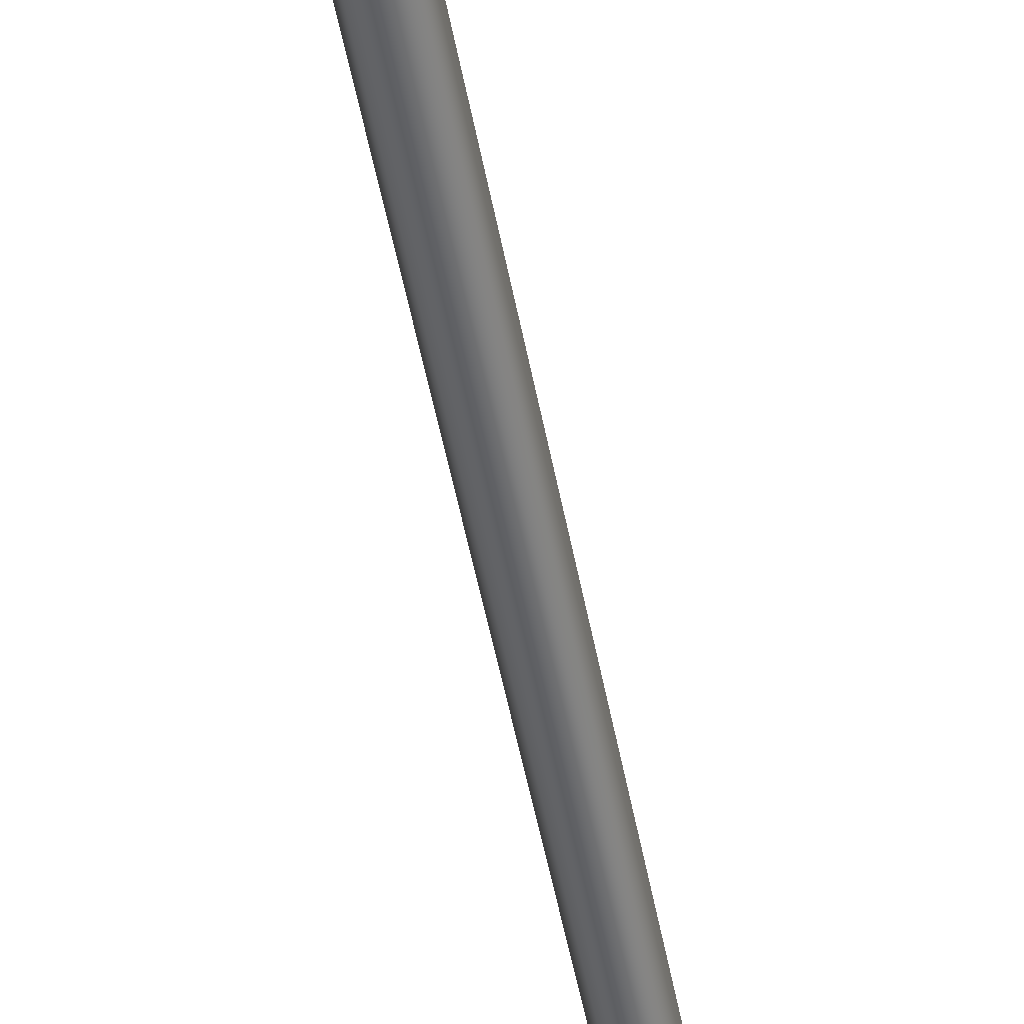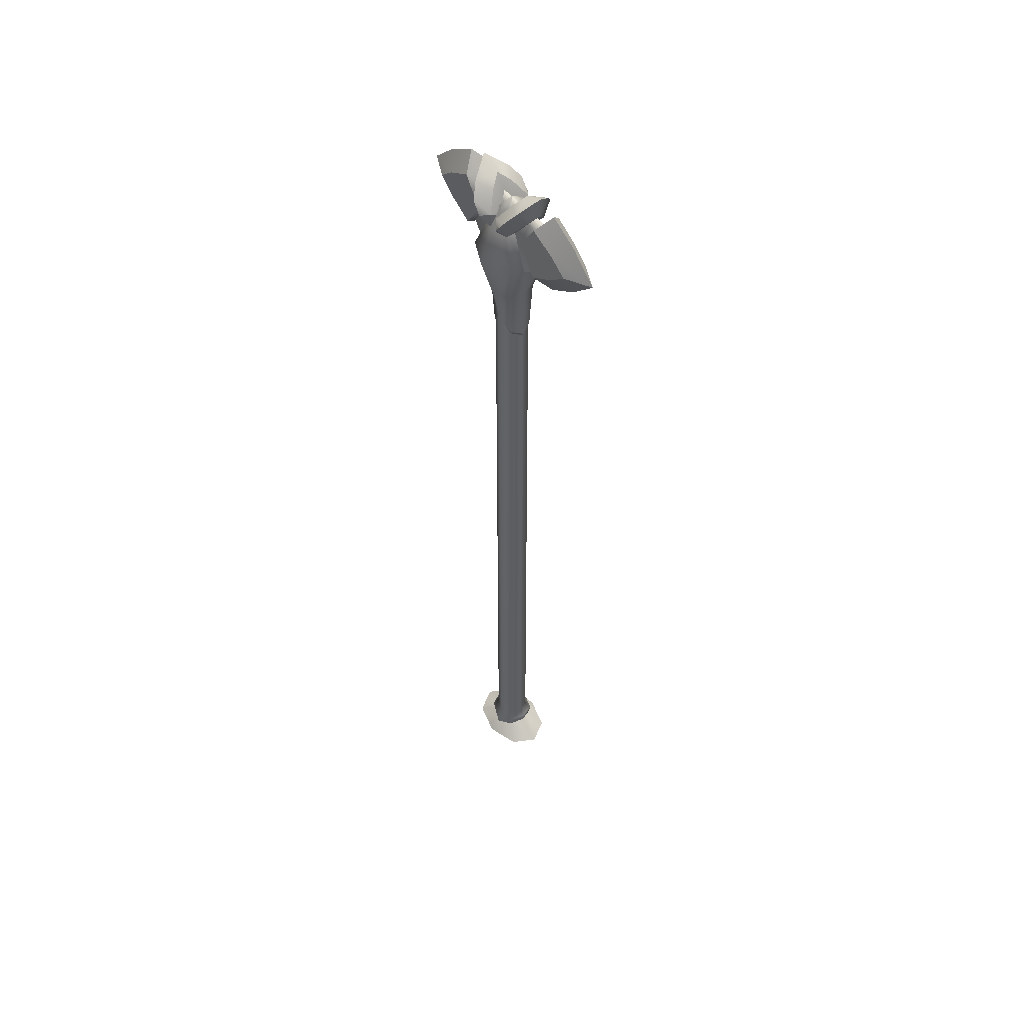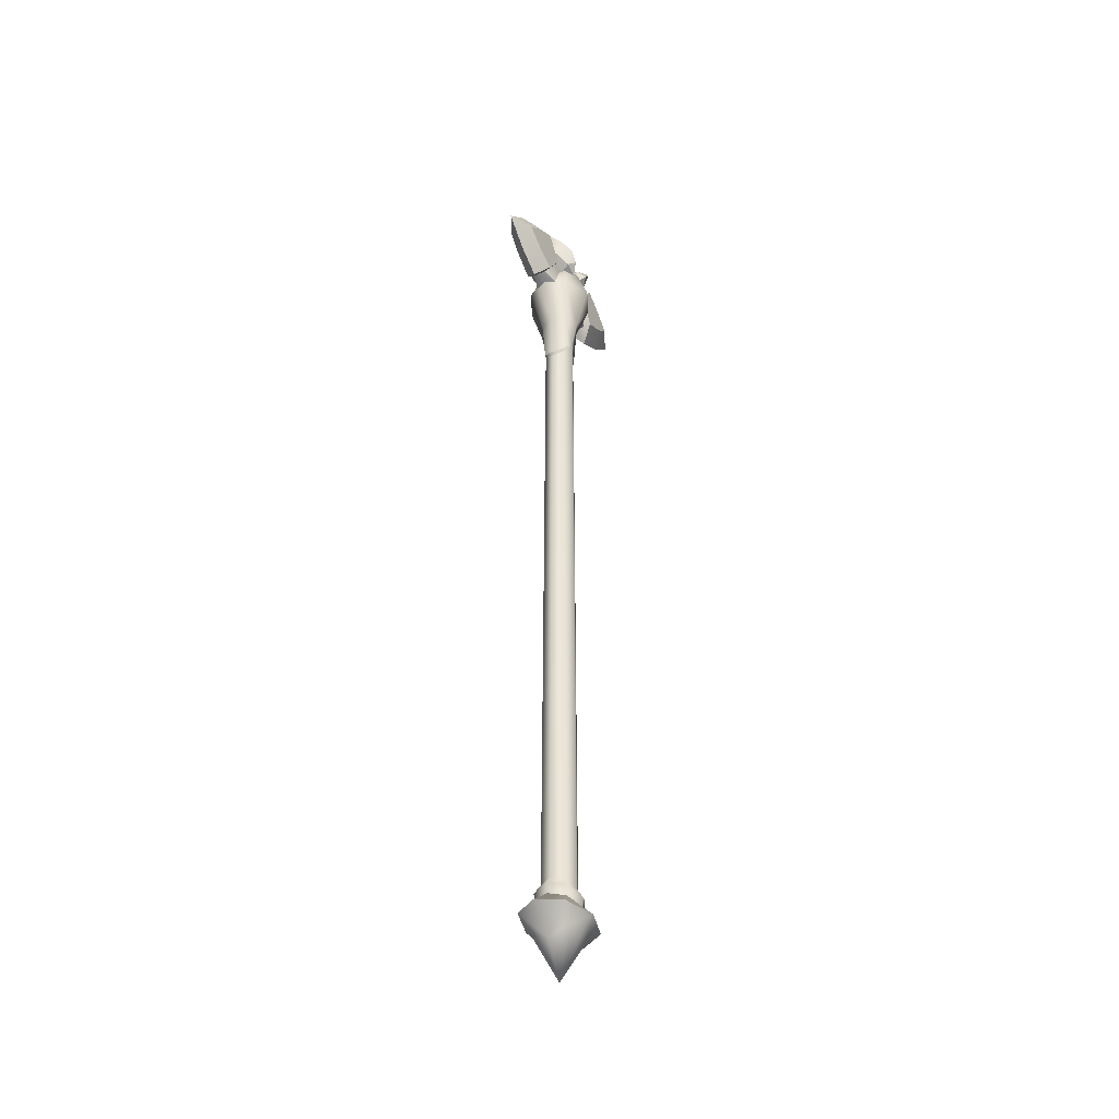
<metadata>
{"format":"obj","ext":"obj","renderer":"f3d","projection":"perspective","resolution":1024,"background":"white","views":[{"elev":-51.9,"azim":-169.3,"up":"+Y"},{"elev":51.1,"azim":-38.4,"up":"+Z"},{"elev":-41.4,"azim":28.5,"up":"+Z"}]}
</metadata>
<code>
g Avatar_Theresa_C5_Axe_02
v -0.4175 0.7078 0.1895
v -0.3934 0.7262 0.1633
v -0.3949 0.685 0.1397
v -0.4175 0.6599 0.1593
v -0.4175 0.6148 0.116
v -0.3959 0.6574 0.116
v -0.3922 0.7573 0.116
v -0.3959 0.6574 0.116
v -0.3949 0.685 0.1397
v -0.3934 0.7262 0.1633
v -0.3949 0.685 0.09223
v -0.3934 0.7262 0.06865
v -0.4175 0.7078 0.04243
v -0.4175 0.6599 0.07263
v -0.3949 0.685 0.09223
v -0.3934 0.7262 0.06865
v -0.4175 0.6148 0.116
v -0.3959 0.6574 0.116
v -0.4175 0.7275 0.06493
v -0.4175 0.7078 0.04243
v -0.4062 0.7294 0.0674
v -0.3934 0.7262 0.06865
v -0.3922 0.7573 0.116
v -0.4014 0.7596 0.116
v -0.4073 0.7414 0.1455
v -0.3934 0.7262 0.1633
v -0.4175 0.7326 0.1588
v -0.4175 0.7078 0.1895
v -0.4287 0.7294 0.0674
v -0.4416 0.7262 0.06865
v -0.4427 0.7573 0.116
v -0.4416 0.7262 0.1633
v -0.4276 0.7414 0.1455
v -0.4336 0.7596 0.116
v -0.3911 0.782 -1.287
v -0.4175 0.7711 -1.281
v -0.4175 0.7687 -1.265
v -0.3894 0.7804 -1.27
v -0.3778 0.8084 -1.281
v -0.3801 0.8084 -1.297
v -0.397 0.788 -1.253
v -0.4175 0.7795 -1.249
v -0.3885 0.8084 -1.262
v -0.3778 0.8084 -1.281
v -0.3894 0.8365 -1.27
v -0.3911 0.8348 -1.287
v -0.4175 0.8481 -1.265
v -0.4175 0.8458 -1.281
v -0.397 0.8289 -1.253
v -0.4175 0.8374 -1.249
v -0.4439 0.782 -1.287
v -0.4455 0.7804 -1.27
v -0.4548 0.8084 -1.297
v -0.4572 0.8084 -1.281
v -0.4379 0.788 -1.253
v -0.4464 0.8084 -1.262
v -0.4572 0.8084 -1.281
v -0.4439 0.8348 -1.287
v -0.4455 0.8365 -1.27
v -0.4379 0.8289 -1.253
v -0.4175 0.7795 -1.249
v -0.4175 0.781 -0.1146
v -0.399 0.789 -0.1053
v -0.397 0.788 -1.253
v -0.436 0.789 -0.1053
v -0.4379 0.788 -1.253
v -0.397 0.788 -1.253
v -0.399 0.789 -0.1053
v -0.39 0.8084 -0.07216
v -0.3885 0.8084 -1.262
v -0.397 0.8289 -1.253
v -0.399 0.8279 -0.1053
v -0.4175 0.7303 -1.313
v -0.4175 0.7711 -1.281
v -0.3911 0.782 -1.287
v -0.378 0.7532 -1.313
v -0.4439 0.782 -1.287
v -0.4569 0.7532 -1.313
v -0.3801 0.8084 -1.297
v -0.3617 0.8084 -1.313
v -0.3911 0.782 -1.287
v -0.378 0.7532 -1.313
v -0.3911 0.8348 -1.287
v -0.378 0.8637 -1.313
v -0.4175 0.7736 -1.353
v -0.4175 0.7303 -1.313
v -0.378 0.7532 -1.313
v -0.3861 0.7805 -1.335
v -0.4175 0.8084 -1.41
v -0.3716 0.8084 -1.322
v -0.3617 0.8084 -1.313
v -0.3861 0.8364 -1.335
v -0.4175 0.8084 -1.41
v -0.4175 0.8432 -1.353
v -0.378 0.8637 -1.313
v -0.4175 0.8866 -1.313
v -0.4569 0.7532 -1.313
v -0.4489 0.7805 -1.335
v -0.4633 0.8084 -1.322
v -0.4733 0.8084 -1.313
v -0.4489 0.8364 -1.335
v -0.4569 0.8637 -1.313
v -0.3617 0.8084 -1.313
v -0.378 0.7532 -1.313
v -0.378 0.8637 -1.313
v -0.4733 0.8084 -1.313
v -0.4569 0.7532 -1.313
v -0.4569 0.8637 -1.313
v -0.4175 0.781 -0.1146
v -0.4175 0.7774 -0.109
v -0.3987 0.7865 -0.1003
v -0.399 0.789 -0.1053
v -0.39 0.8084 -0.07216
v -0.4362 0.7865 -0.1003
v -0.436 0.789 -0.1053
v -0.445 0.8084 -0.07216
v -0.3937 0.7847 -0.01895
v -0.398 0.7539 0.05812
v -0.3793 0.7624 0.0581
v -0.3795 0.8084 -0.02068
v -0.3916 0.7837 0.1158
v -0.4012 0.7799 0.1158
v -0.4015 0.7986 0.1486
v -0.4074 0.7975 0.1486
v -0.376 0.8084 0.1157
v -0.3564 0.8084 0.05799
v -0.3952 0.8084 0.1485
v -0.4175 0.8084 0.1626
v -0.4175 0.8084 0.1626
v -0.4175 0.7759 -0.0182
v -0.4175 0.7454 0.05814
v -0.4175 0.7774 -0.109
v -0.3987 0.7865 -0.1003
v -0.4369 0.7539 0.05812
v -0.4412 0.7847 -0.01895
v -0.4556 0.7624 0.0581
v -0.4434 0.7837 0.1158
v -0.4338 0.7799 0.1158
v -0.459 0.8084 0.1157
v -0.4334 0.7986 0.1486
v -0.4275 0.7975 0.1486
v -0.4398 0.8084 0.1485
v -0.4175 0.8084 0.1626
v -0.4175 0.8084 0.1626
v -0.4362 0.7865 -0.1003
v -0.4555 0.8084 -0.02068
v -0.4785 0.8084 0.05799
v -0.445 0.8084 -0.07216
v -0.39 0.8084 -0.07216
v -0.4275 0.8194 0.1486
v -0.4334 0.8182 0.1486
v -0.4434 0.8332 0.1158
v -0.4338 0.837 0.1158
v -0.4369 0.8629 0.05812
v -0.4556 0.8544 0.0581
v -0.4412 0.8322 -0.01895
v -0.459 0.8084 0.1157
v -0.4398 0.8084 0.1485
v -0.4175 0.8409 -0.0182
v -0.4175 0.8714 0.05814
v -0.398 0.8629 0.05812
v -0.3937 0.8322 -0.01895
v -0.3793 0.8544 0.0581
v -0.3916 0.8332 0.1158
v -0.4012 0.837 0.1158
v -0.376 0.8084 0.1157
v -0.4015 0.8182 0.1486
v -0.4074 0.8194 0.1486
v -0.3952 0.8084 0.1485
v -0.4175 0.8395 -0.109
v -0.3987 0.8304 -0.1003
v -0.4362 0.8304 -0.1003
v -0.3795 0.8084 -0.02068
v -0.3564 0.8084 0.05799
v -0.39 0.8084 -0.07216
v -0.445 0.8084 -0.07216
v -0.4555 0.8084 -0.02068
v -0.4785 0.8084 0.05799
v -0.4074 0.7975 0.1486
v -0.4075 0.7548 0.1478
v -0.4175 0.7549 0.1616
v -0.4175 0.8084 0.1626
v -0.4175 0.7326 0.1588
v -0.4073 0.7414 0.1455
v -0.4014 0.7596 0.116
v -0.4012 0.7799 0.1158
v -0.398 0.7539 0.05812
v -0.4062 0.7294 0.0674
v -0.4274 0.7548 0.1478
v -0.4275 0.7975 0.1486
v -0.4276 0.7414 0.1455
v -0.4336 0.7596 0.116
v -0.4338 0.7799 0.1158
v -0.4369 0.7539 0.05812
v -0.4287 0.7294 0.0674
v -0.4074 0.8194 0.1486
v -0.4175 0.862 0.1616
v -0.4075 0.8621 0.1478
v -0.4175 0.8842 0.1588
v -0.4073 0.8755 0.1455
v -0.4012 0.837 0.1158
v -0.4014 0.8573 0.116
v -0.398 0.8629 0.05812
v -0.4062 0.8874 0.0674
v -0.4276 0.8755 0.1455
v -0.4274 0.8621 0.1478
v -0.4275 0.8194 0.1486
v -0.4336 0.8573 0.116
v -0.4338 0.837 0.1158
v -0.4369 0.8629 0.05812
v -0.4287 0.8874 0.0674
v -0.398 0.7539 0.05812
v -0.4175 0.7454 0.05814
v -0.4175 0.7275 0.06493
v -0.4062 0.7294 0.0674
v -0.4287 0.7294 0.0674
v -0.4369 0.7539 0.05812
v -0.3934 0.8907 0.1633
v -0.4175 0.909 0.1895
v -0.4175 0.9569 0.1593
v -0.3949 0.9319 0.1397
v -0.4175 1.002 0.116
v -0.3959 0.9595 0.116
v -0.3922 0.8596 0.116
v -0.3949 0.9319 0.1397
v -0.3959 0.9595 0.116
v -0.3934 0.8907 0.1633
v -0.3949 0.9319 0.09223
v -0.3934 0.8907 0.06865
v -0.3934 0.8907 0.06865
v -0.3949 0.9319 0.09223
v -0.4175 0.9569 0.07263
v -0.4175 0.909 0.04243
v -0.3959 0.9595 0.116
v -0.4175 1.002 0.116
v -0.4175 0.8893 0.06493
v -0.4062 0.8874 0.0674
v -0.4175 0.909 0.04243
v -0.3934 0.8907 0.06865
v -0.3922 0.8596 0.116
v -0.4014 0.8573 0.116
v -0.4073 0.8755 0.1455
v -0.3934 0.8907 0.1633
v -0.4175 0.8842 0.1588
v -0.4175 0.909 0.1895
v -0.4287 0.8874 0.0674
v -0.4416 0.8907 0.06865
v -0.4427 0.8596 0.116
v -0.4416 0.8907 0.1633
v -0.4276 0.8755 0.1455
v -0.4336 0.8573 0.116
v -0.4175 0.8359 -0.1146
v -0.4175 0.8374 -1.249
v -0.397 0.8289 -1.253
v -0.399 0.8279 -0.1053
v -0.436 0.8279 -0.1053
v -0.4379 0.8289 -1.253
v -0.378 0.8637 -1.313
v -0.3911 0.8348 -1.287
v -0.4175 0.8458 -1.281
v -0.4175 0.8866 -1.313
v -0.4569 0.8637 -1.313
v -0.4439 0.8348 -1.287
v -0.399 0.8279 -0.1053
v -0.3987 0.8304 -0.1003
v -0.4175 0.8395 -0.109
v -0.4175 0.8359 -0.1146
v -0.39 0.8084 -0.07216
v -0.436 0.8279 -0.1053
v -0.4362 0.8304 -0.1003
v -0.445 0.8084 -0.07216
v -0.4175 0.8893 0.06493
v -0.4175 0.8714 0.05814
v -0.398 0.8629 0.05812
v -0.4062 0.8874 0.0674
v -0.4369 0.8629 0.05812
v -0.4287 0.8874 0.0674
v -0.4175 0.6599 0.1593
v -0.4401 0.685 0.1397
v -0.4416 0.7262 0.1633
v -0.4175 0.7078 0.1895
v -0.4175 0.6148 0.116
v -0.4391 0.6574 0.116
v -0.4427 0.7573 0.116
v -0.4401 0.685 0.1397
v -0.4391 0.6574 0.116
v -0.4416 0.7262 0.1633
v -0.4401 0.685 0.09223
v -0.4416 0.7262 0.06865
v -0.4175 0.7078 0.04243
v -0.4416 0.7262 0.06865
v -0.4401 0.685 0.09223
v -0.4175 0.6599 0.07263
v -0.4391 0.6574 0.116
v -0.4175 0.6148 0.116
v -0.436 0.789 -0.1053
v -0.4379 0.788 -1.253
v -0.4464 0.8084 -1.262
v -0.445 0.8084 -0.07216
v -0.436 0.8279 -0.1053
v -0.4379 0.8289 -1.253
v -0.4548 0.8084 -1.297
v -0.4439 0.782 -1.287
v -0.4733 0.8084 -1.313
v -0.4569 0.7532 -1.313
v -0.4439 0.8348 -1.287
v -0.4569 0.8637 -1.313
v -0.4416 0.8907 0.1633
v -0.4401 0.9319 0.1397
v -0.4175 0.9569 0.1593
v -0.4175 0.909 0.1895
v -0.4175 1.002 0.116
v -0.4391 0.9595 0.116
v -0.4427 0.8596 0.116
v -0.4391 0.9595 0.116
v -0.4401 0.9319 0.1397
v -0.4416 0.8907 0.1633
v -0.4401 0.9319 0.09223
v -0.4416 0.8907 0.06865
v -0.4175 0.909 0.04243
v -0.4175 0.9569 0.07263
v -0.4401 0.9319 0.09223
v -0.4416 0.8907 0.06865
v -0.4391 0.9595 0.116
v -0.4175 1.002 0.116
v -0.3701 0.8294 0.1343
v -0.3808 0.8146 0.1416
v -0.3709 0.8437 0.1548
v -0.3999 0.8324 0.1698
v -0.3853 0.858 0.1752
v -0.4175 0.844 0.1865
v -0.4175 0.8772 0.2026
v -0.4496 0.858 0.1752
v -0.4351 0.8324 0.1698
v -0.4641 0.8437 0.1548
v -0.4542 0.8146 0.1416
v -0.4649 0.8294 0.1343
v -0.4175 0.8134 0.1402
v -0.4175 0.844 0.1865
v -0.3999 0.8324 0.1698
v -0.3808 0.8146 0.1416
v -0.4175 0.8103 0.1238
v -0.4351 0.8324 0.1698
v -0.4542 0.8146 0.1416
v -0.4175 0.8156 0.1147
v -0.4175 0.8103 0.1238
v -0.3815 0.8157 0.1147
v -0.4534 0.8157 0.1147
v -0.3815 0.8157 0.1147
v -0.4175 0.8254 0.1078
v -0.4534 0.8157 0.1147
v -0.3815 0.8157 0.1147
v -0.3808 0.8146 0.1416
v -0.3701 0.8294 0.1343
v -0.3815 0.8157 0.1147
v -0.4175 0.8103 0.1238
v -0.3808 0.8146 0.1416
v -0.3701 0.8294 0.1343
v -0.3709 0.8437 0.1548
v -0.3808 0.8413 0.1229
v -0.3999 0.8617 0.1493
v -0.3853 0.858 0.1752
v -0.4175 0.8734 0.1659
v -0.4175 0.8772 0.2026
v -0.4496 0.858 0.1752
v -0.4351 0.8617 0.1493
v -0.4641 0.8437 0.1548
v -0.4542 0.8413 0.1229
v -0.4649 0.8294 0.1343
v -0.4175 0.8404 0.1213
v -0.3999 0.8617 0.1493
v -0.4175 0.8734 0.1659
v -0.3808 0.8413 0.1229
v -0.4175 0.8254 0.1078
v -0.4351 0.8617 0.1493
v -0.4542 0.8413 0.1229
v -0.3815 0.8157 0.1147
v -0.3701 0.8294 0.1343
v -0.3808 0.8413 0.1229
v -0.3815 0.8157 0.1147
v -0.3808 0.8413 0.1229
v -0.4175 0.8254 0.1078
v -0.3701 0.7875 0.1343
v -0.3709 0.7732 0.1548
v -0.3808 0.8023 0.1416
v -0.3999 0.7845 0.1698
v -0.3853 0.7589 0.1752
v -0.4175 0.7728 0.1865
v -0.4175 0.7397 0.2026
v -0.4496 0.7589 0.1752
v -0.4351 0.7845 0.1698
v -0.4641 0.7732 0.1548
v -0.4542 0.8023 0.1416
v -0.4649 0.7875 0.1343
v -0.4175 0.8034 0.1402
v -0.3999 0.7845 0.1698
v -0.4175 0.7728 0.1865
v -0.3808 0.8023 0.1416
v -0.4175 0.8065 0.1238
v -0.4351 0.7845 0.1698
v -0.4542 0.8023 0.1416
v -0.4175 0.8013 0.1147
v -0.3815 0.8012 0.1147
v -0.4175 0.8065 0.1238
v -0.4534 0.8012 0.1147
v -0.4175 0.7915 0.1078
v -0.3815 0.8012 0.1147
v -0.4534 0.8012 0.1147
v -0.3815 0.8012 0.1147
v -0.3701 0.7875 0.1343
v -0.3808 0.8023 0.1416
v -0.3815 0.8012 0.1147
v -0.3808 0.8023 0.1416
v -0.4175 0.8065 0.1238
v -0.3701 0.7875 0.1343
v -0.3808 0.7756 0.1229
v -0.3709 0.7732 0.1548
v -0.3999 0.7552 0.1493
v -0.3853 0.7589 0.1752
v -0.4175 0.7435 0.1659
v -0.4175 0.7397 0.2026
v -0.4496 0.7589 0.1752
v -0.4351 0.7552 0.1493
v -0.4641 0.7732 0.1548
v -0.4542 0.7756 0.1229
v -0.4649 0.7875 0.1343
v -0.4175 0.7765 0.1213
v -0.4175 0.7435 0.1659
v -0.3999 0.7552 0.1493
v -0.3808 0.7756 0.1229
v -0.4175 0.7915 0.1078
v -0.4351 0.7552 0.1493
v -0.4542 0.7756 0.1229
v -0.3815 0.8012 0.1147
v -0.3808 0.7756 0.1229
v -0.3701 0.7875 0.1343
v -0.3815 0.8012 0.1147
v -0.4175 0.7915 0.1078
v -0.3808 0.7756 0.1229
v -0.4534 0.8157 0.1147
v -0.4649 0.8294 0.1343
v -0.4542 0.8146 0.1416
v -0.4534 0.8157 0.1147
v -0.4542 0.8146 0.1416
v -0.4175 0.8103 0.1238
v -0.4534 0.8157 0.1147
v -0.4542 0.8413 0.1229
v -0.4649 0.8294 0.1343
v -0.4534 0.8157 0.1147
v -0.4175 0.8254 0.1078
v -0.4542 0.8413 0.1229
v -0.4534 0.8012 0.1147
v -0.4542 0.8023 0.1416
v -0.4649 0.7875 0.1343
v -0.4534 0.8012 0.1147
v -0.4175 0.8065 0.1238
v -0.4542 0.8023 0.1416
v -0.4534 0.8012 0.1147
v -0.4649 0.7875 0.1343
v -0.4542 0.7756 0.1229
v -0.4534 0.8012 0.1147
v -0.4542 0.7756 0.1229
v -0.4175 0.7915 0.1078
f 3 2 1
f 4 3 1
f 4 5 3
f 5 6 3
f 9 8 7
f 10 9 7
f 8 11 7
f 11 12 7
f 15 14 13
f 16 15 13
f 14 15 17
f 15 18 17
f 21 20 19
f 22 20 21
f 23 22 21
f 24 23 21
f 23 24 25
f 23 25 26
f 26 25 27
f 28 26 27
f 20 29 19
f 20 30 29
f 30 31 29
f 32 28 27
f 33 32 27
f 33 31 32
f 34 31 33
f 31 34 29
f 37 36 35
f 38 37 35
f 38 35 39
f 35 40 39
f 38 41 37
f 41 42 37
f 41 38 43
f 38 44 43
f 45 39 40
f 44 45 43
f 46 45 40
f 45 46 47
f 46 48 47
f 45 47 49
f 45 49 43
f 47 50 49
f 51 36 37
f 52 51 37
f 37 42 52
f 53 51 52
f 54 53 52
f 42 55 52
f 52 55 56
f 57 52 56
f 47 48 58
f 53 54 58
f 59 47 58
f 54 59 58
f 60 50 47
f 59 60 47
f 60 59 57
f 56 60 57
f 63 62 61
f 64 63 61
f 61 62 65
f 66 61 65
f 69 68 67
f 70 69 67
f 70 71 69
f 71 72 69
f 75 74 73
f 76 75 73
f 74 77 73
f 77 78 73
f 81 80 79
f 82 80 81
f 80 83 79
f 80 84 83
f 87 86 85
f 88 87 85
f 85 89 88
f 88 89 90
f 88 90 91
f 90 92 91
f 93 92 90
f 93 94 92
f 92 94 95
f 94 96 95
f 85 86 97
f 98 85 97
f 89 85 98
f 89 98 99
f 99 98 100
f 96 94 101
f 101 99 100
f 94 93 101
f 101 93 99
f 102 96 101
f 104 88 103
f 92 105 103
f 98 107 106
f 108 101 106
f 111 110 109
f 112 111 109
f 113 111 112
f 109 110 114
f 115 109 114
f 114 116 115
f 119 118 117
f 120 119 117
f 118 119 121
f 122 118 121
f 122 121 123
f 124 122 123
f 123 121 125
f 121 119 125
f 125 119 126
f 126 119 120
f 127 123 125
f 123 128 124
f 127 129 123
f 118 130 117
f 118 131 130
f 117 130 132
f 133 117 132
f 131 134 130
f 130 134 135
f 134 136 135
f 136 134 137
f 134 138 137
f 136 137 139
f 137 138 140
f 138 141 140
f 142 139 137
f 140 142 137
f 143 140 141
f 144 142 140
f 130 135 145
f 132 130 145
f 135 136 146
f 136 147 146
f 147 136 139
f 148 135 146
f 145 135 148
f 149 117 133
f 120 117 149
f 151 144 150
f 151 150 152
f 150 153 152
f 152 153 154
f 155 152 154
f 155 154 156
f 155 157 152
f 158 151 152
f 157 158 152
f 158 143 151
f 154 159 156
f 154 160 159
f 160 161 159
f 159 161 162
f 161 163 162
f 163 161 164
f 161 165 164
f 166 163 164
f 164 165 167
f 165 168 167
f 169 166 164
f 167 169 164
f 129 167 168
f 128 169 167
f 170 159 162
f 171 170 162
f 159 170 172
f 156 159 172
f 162 163 173
f 163 174 173
f 174 163 166
f 162 173 175
f 171 162 175
f 172 176 156
f 156 176 177
f 156 177 155
f 155 177 178
f 178 157 155
f 181 180 179
f 182 181 179
f 180 181 183
f 184 180 183
f 180 185 179
f 184 185 180
f 185 186 179
f 185 187 186
f 188 187 185
f 189 181 182
f 190 189 182
f 181 189 191
f 183 181 191
f 189 190 192
f 192 191 189
f 190 193 192
f 194 192 193
f 194 195 192
f 197 182 196
f 198 197 196
f 197 198 199
f 198 200 199
f 198 196 201
f 202 198 201
f 202 200 198
f 203 202 201
f 203 204 202
f 199 205 197
f 205 206 197
f 197 206 207
f 182 197 207
f 207 206 208
f 205 208 206
f 209 207 208
f 208 210 209
f 211 210 208
f 214 213 212
f 215 214 212
f 214 216 213
f 216 217 213
f 220 219 218
f 221 220 218
f 220 221 222
f 221 223 222
f 226 225 224
f 225 227 224
f 228 226 224
f 229 228 224
f 232 231 230
f 233 232 230
f 231 232 234
f 232 235 234
f 238 237 236
f 238 239 237
f 239 240 237
f 240 241 237
f 241 240 242
f 242 240 243
f 242 243 244
f 243 245 244
f 246 238 236
f 247 238 246
f 248 247 246
f 245 249 244
f 249 250 244
f 248 250 249
f 248 251 250
f 251 248 246
f 254 253 252
f 255 254 252
f 252 253 256
f 253 257 256
f 260 259 258
f 261 260 258
f 260 261 262
f 263 260 262
f 266 265 264
f 267 266 264
f 265 268 264
f 266 267 269
f 270 266 269
f 271 270 269
f 274 273 272
f 275 274 272
f 272 273 276
f 277 272 276
f 280 279 278
f 281 280 278
f 278 279 282
f 279 283 282
f 286 285 284
f 285 287 284
f 288 286 284
f 289 288 284
f 292 291 290
f 293 292 290
f 292 293 294
f 293 295 294
f 298 297 296
f 299 298 296
f 299 300 298
f 300 301 298
f 304 303 302
f 304 305 303
f 306 304 302
f 307 304 306
f 310 309 308
f 311 310 308
f 310 312 309
f 312 313 309
f 316 315 314
f 317 316 314
f 315 318 314
f 318 319 314
f 322 321 320
f 323 322 320
f 322 324 321
f 324 325 321
f 328 327 326
f 327 328 329
f 328 330 329
f 331 329 330
f 332 331 330
f 331 332 333
f 334 331 333
f 333 335 334
f 335 336 334
f 336 335 337
f 340 339 338
f 341 340 338
f 338 342 341
f 339 343 338
f 343 344 338
f 342 338 344
f 347 346 345
f 346 348 345
f 350 349 345
f 351 350 345
f 354 353 352
f 357 356 355
f 360 359 358
f 359 360 361
f 362 359 361
f 361 363 362
f 363 364 362
f 364 363 365
f 363 366 365
f 367 365 366
f 368 367 366
f 367 368 369
f 372 371 370
f 371 373 370
f 370 373 374
f 375 372 370
f 376 375 370
f 376 370 374
f 379 378 377
f 382 381 380
f 385 384 383
f 384 385 386
f 387 384 386
f 386 388 387
f 388 389 387
f 389 388 390
f 388 391 390
f 392 390 391
f 393 392 391
f 392 393 394
f 397 396 395
f 396 398 395
f 399 395 398
f 400 397 395
f 401 400 395
f 395 399 401
f 404 403 402
f 405 404 402
f 407 406 402
f 406 408 402
f 411 410 409
f 414 413 412
f 417 416 415
f 416 417 418
f 417 419 418
f 420 418 419
f 421 420 419
f 420 421 422
f 423 420 422
f 422 424 423
f 424 425 423
f 425 424 426
f 429 428 427
f 430 429 427
f 430 427 431
f 428 432 427
f 432 433 427
f 427 433 431
f 436 435 434
f 439 438 437
f 442 441 440
f 445 444 443
f 448 447 446
f 451 450 449
f 454 453 452
f 457 456 455
f 460 459 458
f 463 462 461

</code>
